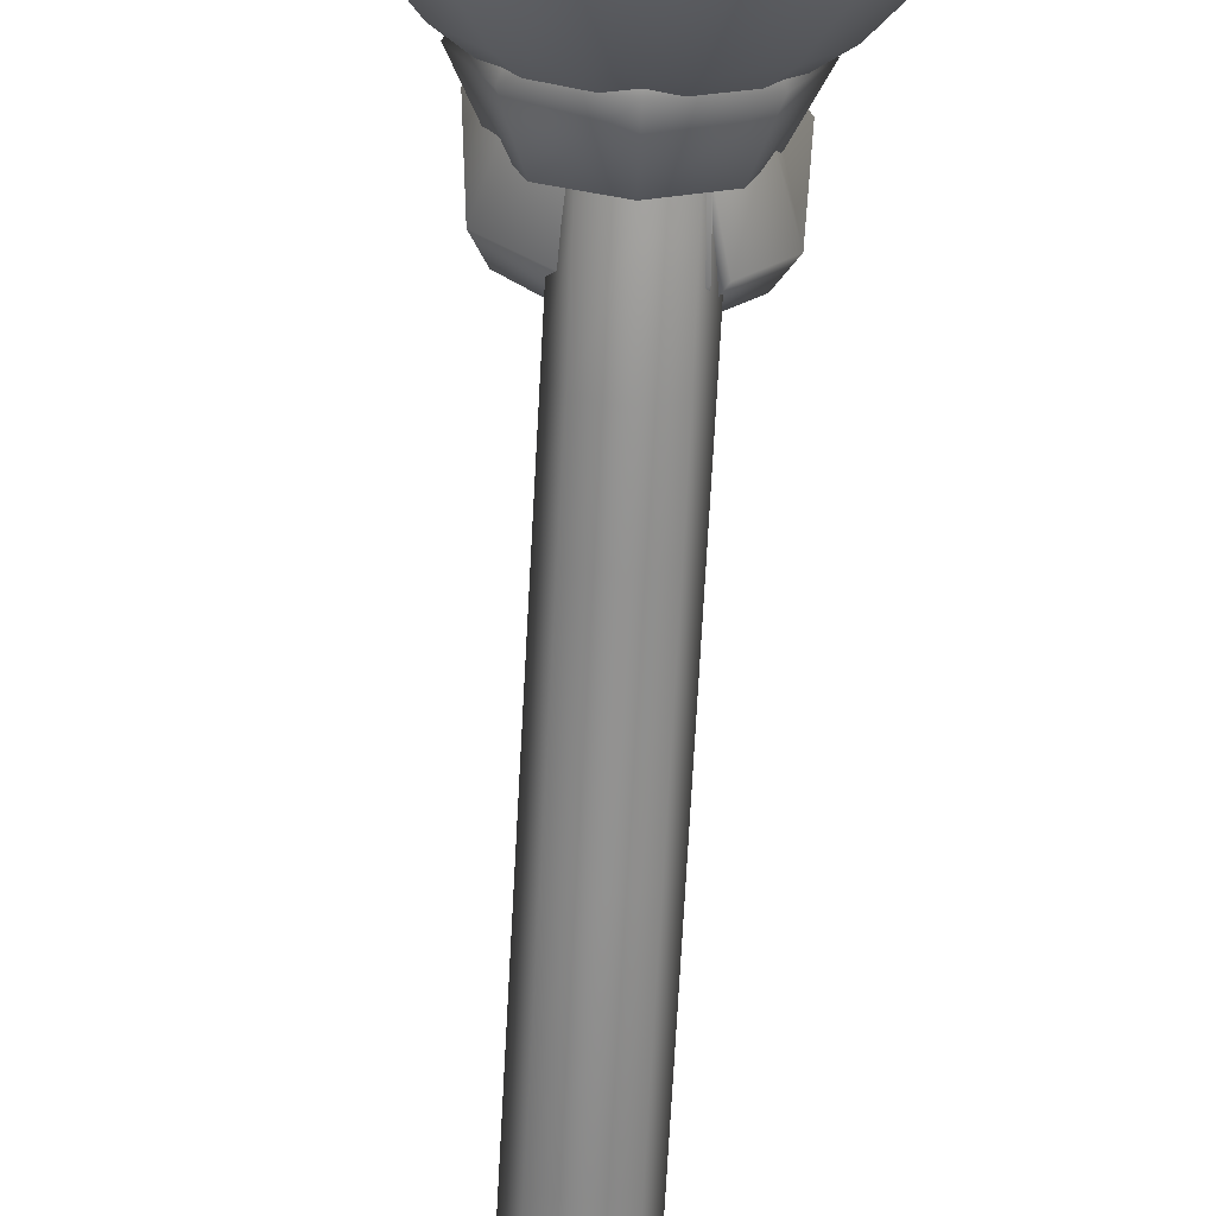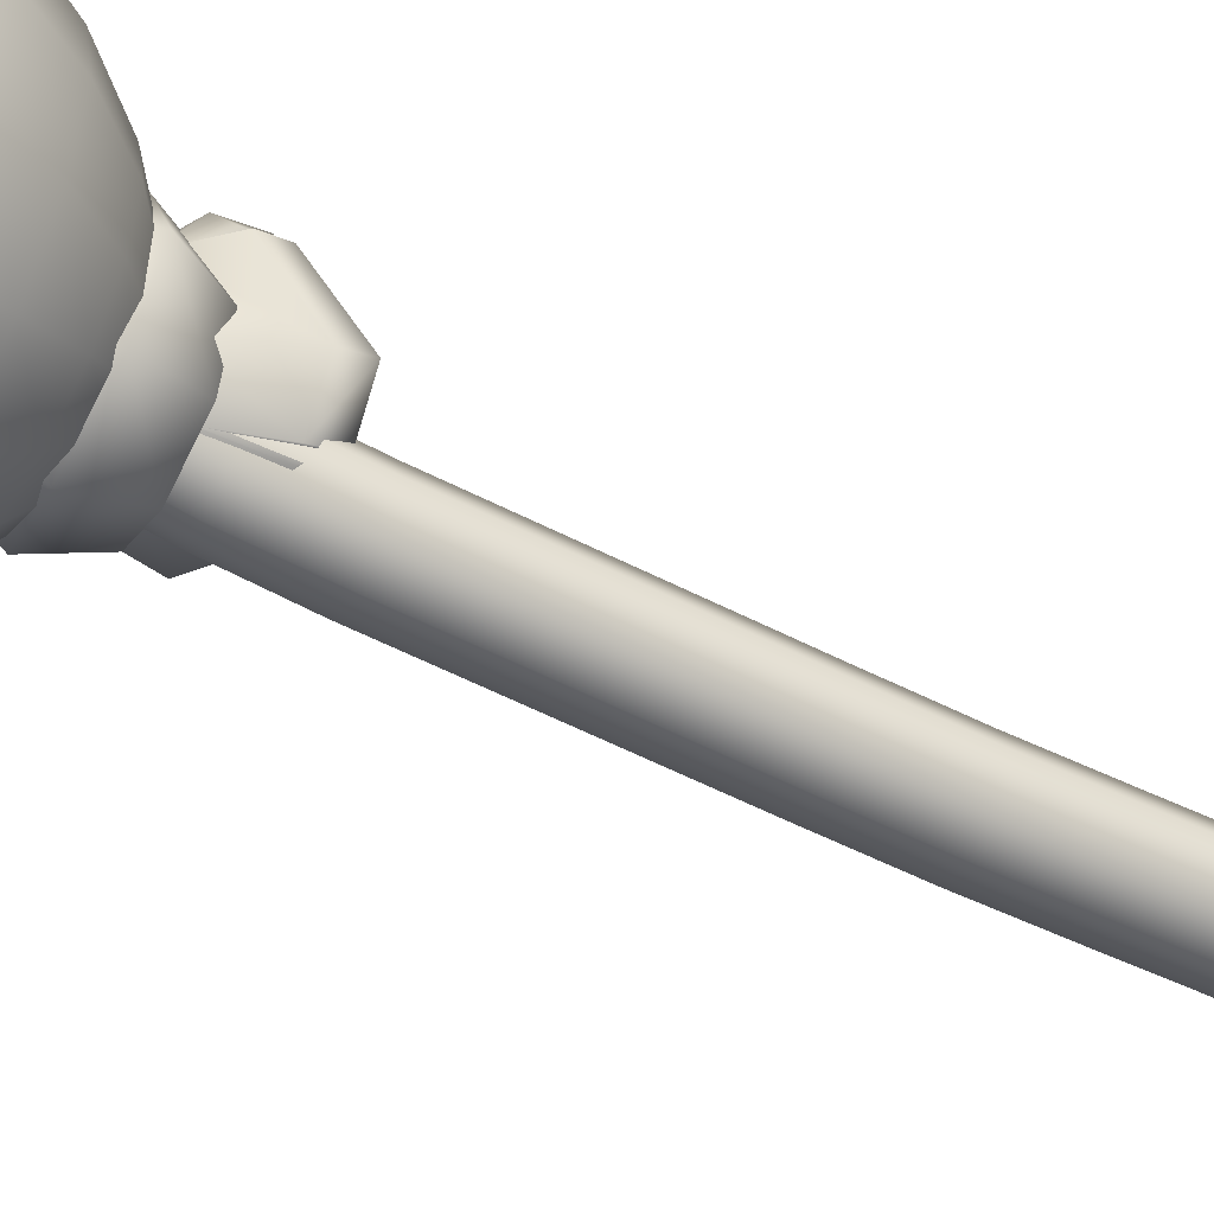
<metadata>
{"format":"obj","ext":"obj","renderer":"f3d","projection":"perspective","resolution":1024,"background":"white","views":[{"elev":-66.4,"azim":177.0,"up":"+Z"},{"elev":-52.0,"azim":-119.6,"up":"+Z"}]}
</metadata>
<code>
g m_dlc08_map_balloons_02
v 0.1244 0.2103 -0.1106
v 0.1199 0.5713 -0.08791
v -0.01242 0.5736 -0.1429
v -0.01242 0.2141 -0.1672
v -0.1448 0.5713 -0.08791
v -0.1492 0.2103 -0.1106
v -0.1991 0.5657 0.04431
v -0.2056 0.2012 0.02592
v -0.1441 0.5602 0.1759
v -0.1488 0.192 0.162
v -0.01242 0.5579 0.2302
v -0.01242 0.1883 0.2182
v 0.1807 0.2012 0.02592
v 0.1743 0.5657 0.04431
v 0.124 0.192 0.162
v 0.1193 0.5602 0.1759
v -0.01242 0.1883 0.2182
v -0.01242 0.5579 0.2302
v -0.1411 0.9319 -0.08059
v -0.194 0.9306 0.0481
v -0.1404 0.9293 0.1761
v -0.01242 0.9288 0.2289
v 0.1156 0.9293 0.1761
v -0.01242 0.9288 0.2289
v 0.1691 0.9306 0.0481
v 0.1162 0.9319 -0.08059
v -0.01242 0.9323 -0.134
v -0.01242 1.293 -0.1445
v 0.1161 1.294 -0.09125
v -0.1409 1.294 -0.09125
v -0.194 1.296 0.03727
v -0.1406 1.298 0.1655
v -0.01242 1.299 0.2184
v 0.1157 1.298 0.1655
v -0.01242 1.299 0.2184
v 0.1691 1.296 0.03727
v -0.01242 1.657 -0.1633
v 0.1159 1.658 -0.1102
v -0.1407 1.658 -0.1102
v -0.194 1.662 0.01802
v -0.1408 1.665 0.1464
v -0.01242 1.667 0.1995
v 0.116 1.665 0.1464
v -0.01242 1.667 0.1995
v 0.1691 1.662 0.01802
v -0.01242 2.025 -0.1797
v 0.1157 2.025 -0.1268
v -0.1405 2.025 -0.1268
v -0.194 2.028 0.001248
v -0.141 2.03 0.1299
v -0.01242 2.031 0.1833
v 0.1162 2.03 0.1299
v -0.01242 2.031 0.1833
v 0.1691 2.028 0.001248
v -0.01242 2.393 -0.1833
v 0.1159 2.393 -0.1302
v -0.1407 2.393 -0.1302
v -0.194 2.393 -0.001879
v -0.1409 2.394 0.1266
v -0.01242 2.394 0.1798
v 0.116 2.394 0.1266
v -0.01242 2.394 0.1798
v 0.1691 2.393 -0.001879
v -0.01242 2.759 -0.1833
v 0.116 2.759 -0.1301
v -0.1408 2.759 -0.1301
v -0.194 2.759 -0.001722
v -0.1408 2.759 0.1266
v -0.01241 2.759 0.1798
v 0.116 2.759 0.1266
v -0.01241 2.759 0.1798
v 0.1691 2.759 -0.001726
v -0.01239 3.124 -0.1833
v 0.116 3.124 -0.1301
v -0.1408 3.124 -0.1301
v -0.194 3.124 -0.00177
v -0.1408 3.124 0.1266
v -0.01245 3.124 0.1798
v 0.1159 3.124 0.1267
v -0.01245 3.124 0.1798
v 0.1691 3.124 -0.001707
v -0.01124 3.493 -0.1832
v 0.1164 3.492 -0.1297
v -0.1395 3.492 -0.1313
v -0.1939 3.49 -0.003759
v -0.1421 3.488 0.1253
v -0.01364 3.487 0.1798
v 0.1155 3.488 0.1271
v -0.01364 3.487 0.1798
v 0.1691 3.49 -0.001368
v -0.004484 3.849 -0.1639
v 0.1208 3.843 -0.1065
v -0.1342 3.844 -0.1171
v -0.1934 3.832 0.007485
v -0.1465 3.819 0.138
v -0.01974 3.813 0.197
v 0.1116 3.818 0.1488
v -0.01974 3.813 0.197
v 0.1694 3.83 0.02265
v 0.0005411 4.198 -0.1113
v 0.1242 4.188 -0.0506
v -0.1306 4.19 -0.0687
v -0.1934 4.17 0.05322
v -0.1501 4.148 0.1839
v -0.0253 4.138 0.2459
v 0.1071 4.146 0.2021
v -0.0253 4.138 0.2459
v 0.1687 4.167 0.07889
v 0.1253 -0.1712 -0.1406
v -0.01242 -0.1668 -0.1975
v -0.01243 -0.2667 -0.1156
v 0.06218 -0.2691 -0.08481
v 0.1824 -0.1817 -0.003262
v 0.09307 -0.2749 -0.01042
v -0.08698 -0.2691 -0.08475
v -0.1502 -0.1712 -0.1406
v -0.1178 -0.2749 -0.01042
v -0.2073 -0.1818 -0.003265
v -0.08693 -0.2807 0.06385
v -0.1502 -0.1923 0.1341
v -0.01243 -0.2831 0.09465
v -0.01242 -0.1967 0.1911
v 0.1254 -0.1923 0.1341
v 0.06214 -0.2807 0.06391
v -0.01242 -0.1967 0.1911
v 0.1824 -0.1817 -0.003262
v 0.1253 -0.1712 -0.1406
v -0.01242 -0.1668 -0.1975
v -0.1502 -0.1712 -0.1406
v -0.2073 -0.1818 -0.003265
v -0.1502 -0.1923 0.1341
v -0.01242 -0.1967 0.1911
v -0.01241 -0.2874 -0.0115
v 0.2488 4.085 0.03476
v 0.4321 4.244 -0.05352
v 0.2991 4.244 -0.2204
v 0.1722 4.085 -0.06134
v 0.1067 4.244 -0.313
v 0.06146 4.085 -0.1147
v -0.1067 4.244 -0.313
v -0.06146 4.085 -0.1147
v -0.2991 4.244 -0.2204
v -0.1722 4.085 -0.06134
v -0.4321 4.244 -0.05352
v -0.2488 4.085 0.03476
v -0.4796 4.244 0.1546
v -0.2762 4.085 0.1546
v -0.4321 4.244 0.3627
v -0.2488 4.085 0.2744
v -0.2991 4.244 0.5296
v -0.1722 4.085 0.3705
v -0.1067 4.244 0.6222
v -0.06146 4.085 0.4238
v 0.1067 4.244 0.6222
v 0.06146 4.085 0.4238
v -0.4061 4.446 -0.3547
v -0.5869 4.446 -0.128
v -0.6514 4.446 0.1546
v -0.5869 4.446 0.4372
v -0.4061 4.446 0.6639
v -0.1449 4.446 0.7896
v 0.1449 4.446 0.7896
v -0.7049 4.683 -0.1849
v -0.4878 4.683 -0.4571
v -0.1449 4.446 -0.4805
v 0.1449 4.446 -0.4805
v 0.4061 4.446 -0.3547
v 0.5869 4.446 -0.128
v 0.4796 4.244 0.1546
v 0.2762 4.085 0.1546
v 0.2488 4.085 0.2744
v 0.4321 4.244 0.3627
v 0.1722 4.085 0.3705
v 0.2991 4.244 0.5296
v 0.06146 4.085 0.4238
v 0.1067 4.244 0.6222
v 0.4061 4.446 0.6639
v 0.1449 4.446 0.7896
v 0.5869 4.446 0.4372
v 0.6514 4.446 0.1546
v 0.4878 4.683 -0.4571
v 0.7049 4.683 -0.1849
v 0.1741 4.683 -0.6082
v -0.1741 4.683 -0.6082
v 0.4878 4.683 0.7663
v 0.1741 4.683 0.9174
v 0.7049 4.683 0.4941
v 0.7824 4.683 0.1546
v 0.5391 4.943 -0.5214
v 0.779 4.943 -0.2206
v 0.1924 4.943 -0.6884
v -0.1924 4.943 -0.6884
v -0.5391 4.943 -0.5214
v -0.779 4.943 -0.2206
v -0.8647 4.943 0.1546
v -0.7824 4.683 0.1546
v -0.7049 4.683 0.4941
v -0.4878 4.683 0.7663
v -0.1741 4.683 0.9174
v 0.1741 4.683 0.9174
v -0.779 4.943 0.5298
v -0.5391 4.943 0.8306
v -0.1924 4.943 0.9976
v 0.1924 4.943 0.9976
v -0.8045 5.204 0.542
v -0.5567 5.204 0.8527
v -0.1987 5.204 1.025
v 0.1987 5.204 1.025
v -0.5379 5.432 0.8291
v -0.7773 5.432 0.5289
v -0.8929 5.204 0.1546
v -0.8045 5.204 -0.2328
v -0.5567 5.204 -0.5435
v -0.1987 5.204 -0.7159
v 0.1987 5.204 -0.7159
v 0.5567 5.204 -0.5435
v 0.8045 5.204 -0.2328
v 0.8647 4.943 0.1546
v 0.779 4.943 0.5298
v 0.5391 4.943 0.8306
v 0.1924 4.943 0.9976
v 0.5567 5.204 0.8527
v 0.1987 5.204 1.025
v 0.8045 5.204 0.542
v 0.8929 5.204 0.1546
v 0.5379 5.432 -0.5199
v 0.7773 5.432 -0.2197
v 0.5379 5.432 0.8291
v 0.192 5.432 0.9956
v 0.7773 5.432 0.5289
v 0.8627 5.432 0.1546
v 0.4826 5.647 -0.4506
v 0.6974 5.647 -0.1813
v 0.1722 5.647 -0.6001
v 0.192 5.432 -0.6865
v -0.192 5.432 -0.6865
v -0.5379 5.432 -0.5199
v -0.7773 5.432 -0.2197
v -0.8627 5.432 0.1546
v -0.1722 5.647 -0.6001
v -0.4826 5.647 -0.4506
v -0.6974 5.647 -0.1813
v -0.7741 5.647 0.1546
v -0.6974 5.647 0.4904
v -0.4826 5.647 0.7598
v -0.1722 5.647 0.9093
v -0.192 5.432 0.9956
v 0.192 5.432 0.9956
v 0.1722 5.647 0.9093
v -0.3947 5.832 -0.3403
v -0.1409 5.832 -0.4625
v 0.1409 5.832 -0.4625
v 0.3947 5.832 -0.3403
v 0.5703 5.832 -0.1201
v 0.1409 5.832 0.7717
v 0.7741 5.647 0.1546
v 0.6974 5.647 0.4904
v 0.4826 5.647 0.7598
v 0.1722 5.647 0.9093
v 0.3947 5.832 0.6495
v 0.1409 5.832 0.7717
v 0.5703 5.832 0.4292
v 0.633 5.832 0.1546
v 0.2799 5.974 -0.1964
v 0.4044 5.974 -0.04018
v 0.09989 5.974 -0.283
v -0.09989 5.974 -0.283
v -0.2799 5.974 -0.1964
v -0.4044 5.974 -0.04018
v -0.5703 5.832 -0.1201
v -0.633 5.832 0.1546
v -0.5703 5.832 0.4292
v -0.3947 5.832 0.6495
v -0.1409 5.832 0.7717
v -0.4489 5.974 0.1546
v -0.4044 5.974 0.3493
v -0.2799 5.974 0.5055
v -0.09989 5.974 0.5922
v 0.09989 5.974 0.5922
v -0.2109 6.064 0.2562
v -0.2341 6.064 0.1546
v -0.2109 6.064 0.05301
v -0.146 6.064 -0.02845
v -0.0521 6.064 -0.07366
v 0.0521 6.064 -0.07366
v 0.146 6.064 -0.02845
v 0.2109 6.064 0.05301
v 0.0521 6.064 0.3828
v 0.4489 5.974 0.1546
v 0.4044 5.974 0.3493
v 0.2799 5.974 0.5055
v 0.09989 5.974 0.5922
v 0.146 6.064 0.3376
v 0.0521 6.064 0.3828
v 0.2109 6.064 0.2562
v 0.2341 6.064 0.1546
v 6.3e-08 6.095 0.1546
v -0.146 6.064 0.3376
v -0.0521 6.064 0.3828
v 6.3e-08 3.971 0.1546
v 0.001718 4.335 0.1302
v 0.004797 4.348 -0.151
v 0.2211 4.327 -0.06484
v -0.2159 4.346 -0.06138
v -0.3054 4.34 0.1497
v -0.2213 4.34 0.3512
v -0.004062 4.374 0.4123
v 0.2176 4.35 0.3448
v 0.3061 4.332 0.1413
v 0.289 4.143 -0.1335
v -0.0005128 4.177 -0.2652
v -0.2906 4.161 -0.1326
v -0.4047 4.143 0.1572
v -0.2848 4.149 0.4392
v -0.0009109 4.201 0.5485
v 0.2831 4.162 0.4383
v 0.403 4.136 0.1574
v -0.0005128 4.177 -0.2652
v -0.003806 3.937 -0.1823
v 0.2147 3.924 -0.068
v 0.289 4.143 -0.1335
v -0.2906 4.161 -0.1326
v -0.2206 3.934 -0.06929
v -0.4047 4.143 0.1572
v -0.3038 3.939 0.1527
v -0.2848 4.149 0.4392
v -0.211 3.951 0.3738
v -0.0009109 4.201 0.5485
v 0.001996 3.97 0.473
v 0.2831 4.162 0.4383
v 0.2109 3.962 0.3771
v 0.403 4.136 0.1574
v 0.2986 3.93 0.1598
v -0.002292 3.871 0.1544
v 0.02931 4.184 -0.1197
v 0.03066 3.987 -0.1226
v 0.2634 4.023 0.02392
v 0.2378 4.204 0.01678
v -0.1298 4.19 -0.08774
v -0.1499 3.992 -0.08341
v -0.2399 4.209 0.0303
v -0.2671 4.029 0.0377
v -0.2316 4.245 0.2727
v -0.2539 4.111 0.2943
v 0.3339 3.764 0.07711
v 0.03161 3.705 -0.1194
v -0.1645 3.723 -0.08271
v -0.156 3.947 -0.08621
v -0.355 3.744 0.08768
v -0.3719 3.949 0.3398
v 0.02878 3.573 0.02228
v 0.2822 3.63 0.208
v 0.3596 3.972 0.3568
v 0.3023 3.839 0.4606
v -0.3074 3.821 0.4585
v -0.2959 3.606 0.2112
v 0.1303 3.6 0.3284
v 0.004382 3.591 0.2502
v -0.002213 3.858 0.2615
v 0.1195 3.735 0.4697
v -0.1339 3.578 0.07465
v -0.1667 3.64 0.01204
v -0.2059 3.727 -0.05625
v -0.1442 3.587 0.07393
v -0.1667 3.64 0.01204
v -0.05383 3.595 0.2689
v -0.04909 3.652 0.3063
v -0.01718 3.597 0.2359
v -0.1073 3.585 0.3303
v -0.002213 3.858 0.2615
v -0.04909 3.652 0.3063
v 0.1234 3.793 0.387
v 0.3037 3.927 0.419
v 0.2518 4.096 0.2797
v 0.2338 4.238 0.2796
v 0.003438 4.167 0.4461
v 0.004597 4.272 0.4073
v -0.0008083 4.058 0.5955
v 0.3153 4.012 0.4176
v 0.2868 3.85 0.4816
v -0.001873 3.893 0.6458
v 0.3037 3.927 0.419
v 0.1552 3.699 0.4097
v -0.0007205 3.712 0.5164
v -0.2786 3.861 0.5016
v -0.1504 3.696 0.4309
v -0.002213 3.858 0.2615
v 0.1234 3.793 0.387
v -0.2539 4.111 0.2943
v -0.2316 4.245 0.2727
v -0.07597 3.727 0.4247
v -0.3064 4.02 0.4295
v -0.3098 3.922 0.4257
v -0.3098 3.922 0.4257
v -0.1261 3.712 0.4676
v -0.07597 3.727 0.4247
g m_dlc08_map_balloons_02_0
f 3 2 1
f 4 3 1
f 5 3 4
f 6 5 4
f 7 5 6
f 8 7 6
f 9 7 8
f 10 9 8
f 11 9 10
f 12 11 10
f 1 2 13
f 2 14 13
f 13 14 15
f 14 16 15
f 15 16 17
f 16 18 17
f 5 19 3
f 20 19 5
f 7 20 5
f 21 20 7
f 9 21 7
f 22 21 9
f 11 22 9
f 16 23 18
f 23 24 18
f 25 23 16
f 14 25 16
f 26 25 14
f 2 26 14
f 27 26 2
f 3 27 2
f 19 27 3
f 27 28 26
f 28 29 26
f 26 29 25
f 30 28 27
f 19 30 27
f 31 30 19
f 20 31 19
f 32 31 20
f 21 32 20
f 33 32 21
f 22 33 21
f 23 34 24
f 34 35 24
f 36 34 23
f 25 36 23
f 29 36 25
f 28 37 29
f 37 38 29
f 29 38 36
f 39 37 28
f 30 39 28
f 40 39 30
f 31 40 30
f 41 40 31
f 32 41 31
f 42 41 32
f 33 42 32
f 34 43 35
f 43 44 35
f 45 43 34
f 36 45 34
f 38 45 36
f 37 46 38
f 46 47 38
f 38 47 45
f 48 46 37
f 39 48 37
f 49 48 39
f 40 49 39
f 50 49 40
f 41 50 40
f 51 50 41
f 42 51 41
f 43 52 44
f 52 53 44
f 54 52 43
f 45 54 43
f 47 54 45
f 46 55 47
f 55 56 47
f 47 56 54
f 57 55 46
f 48 57 46
f 58 57 48
f 49 58 48
f 59 58 49
f 50 59 49
f 60 59 50
f 51 60 50
f 52 61 53
f 61 62 53
f 63 61 52
f 54 63 52
f 56 63 54
f 55 64 56
f 64 65 56
f 56 65 63
f 66 64 55
f 57 66 55
f 67 66 57
f 58 67 57
f 68 67 58
f 59 68 58
f 69 68 59
f 60 69 59
f 61 70 62
f 70 71 62
f 72 70 61
f 63 72 61
f 65 72 63
f 64 73 65
f 73 74 65
f 65 74 72
f 75 73 64
f 66 75 64
f 76 75 66
f 67 76 66
f 77 76 67
f 68 77 67
f 78 77 68
f 69 78 68
f 70 79 71
f 79 80 71
f 81 79 70
f 72 81 70
f 74 81 72
f 73 82 74
f 82 83 74
f 74 83 81
f 84 82 73
f 75 84 73
f 85 84 75
f 76 85 75
f 86 85 76
f 77 86 76
f 87 86 77
f 78 87 77
f 79 88 80
f 88 89 80
f 90 88 79
f 81 90 79
f 83 90 81
f 82 91 83
f 91 92 83
f 83 92 90
f 93 91 82
f 84 93 82
f 94 93 84
f 85 94 84
f 95 94 85
f 86 95 85
f 96 95 86
f 87 96 86
f 88 97 89
f 97 98 89
f 99 97 88
f 90 99 88
f 92 99 90
f 91 100 92
f 100 101 92
f 92 101 99
f 102 100 91
f 93 102 91
f 103 102 93
f 94 103 93
f 104 103 94
f 95 104 94
f 105 104 95
f 96 105 95
f 97 106 98
f 106 107 98
f 108 106 97
f 99 108 97
f 101 108 99
f 111 110 109
f 112 111 109
f 109 113 112
f 113 114 112
f 111 115 110
f 115 116 110
f 115 117 116
f 117 118 116
f 117 119 118
f 119 120 118
f 119 121 120
f 121 122 120
f 114 113 123
f 124 114 123
f 124 123 125
f 121 124 125
f 123 15 125
f 15 17 125
f 13 15 123
f 126 13 123
f 1 13 126
f 127 1 126
f 4 1 127
f 128 4 127
f 6 4 128
f 129 6 128
f 8 6 129
f 130 8 129
f 10 8 130
f 131 10 130
f 12 10 131
f 132 12 131
f 112 133 111
f 111 133 115
f 115 133 117
f 117 133 119
f 119 133 121
f 121 133 124
f 124 133 114
f 114 133 112
f 136 135 134
f 137 136 134
f 138 136 137
f 139 138 137
f 140 138 139
f 141 140 139
f 142 140 141
f 143 142 141
f 144 142 143
f 145 144 143
f 146 144 145
f 147 146 145
f 148 146 147
f 149 148 147
f 150 148 149
f 151 150 149
f 152 150 151
f 153 152 151
f 154 152 153
f 155 154 153
f 142 156 140
f 157 156 142
f 144 157 142
f 158 157 144
f 146 158 144
f 159 158 146
f 148 159 146
f 160 159 148
f 150 160 148
f 161 160 150
f 152 161 150
f 162 161 152
f 154 162 152
f 157 163 156
f 163 164 156
f 156 164 165
f 156 165 140
f 140 165 138
f 165 166 138
f 138 166 136
f 166 167 136
f 136 167 135
f 167 168 135
f 135 168 169
f 135 169 170
f 170 169 171
f 169 172 171
f 171 172 173
f 172 174 173
f 173 174 175
f 174 176 175
f 134 135 170
f 174 177 176
f 177 178 176
f 179 177 174
f 172 179 174
f 180 179 172
f 169 180 172
f 168 180 169
f 167 181 168
f 181 182 168
f 183 181 167
f 166 183 167
f 184 183 166
f 165 184 166
f 164 184 165
f 177 185 178
f 185 186 178
f 187 185 177
f 179 187 177
f 188 187 179
f 180 188 179
f 182 188 180
f 168 182 180
f 181 189 182
f 189 190 182
f 182 190 188
f 191 189 181
f 183 191 181
f 192 191 183
f 184 192 183
f 193 192 184
f 164 193 184
f 194 193 164
f 163 194 164
f 195 194 163
f 196 195 163
f 196 163 157
f 158 196 157
f 197 196 158
f 159 197 158
f 198 197 159
f 160 198 159
f 199 198 160
f 161 199 160
f 200 199 161
f 162 200 161
f 201 195 196
f 197 201 196
f 202 201 197
f 198 202 197
f 203 202 198
f 199 203 198
f 204 203 199
f 200 204 199
f 201 205 195
f 206 205 201
f 202 206 201
f 207 206 202
f 203 207 202
f 208 207 203
f 204 208 203
f 206 209 205
f 209 210 205
f 205 210 211
f 205 211 195
f 195 211 194
f 211 212 194
f 194 212 193
f 212 213 193
f 193 213 192
f 213 214 192
f 192 214 191
f 214 215 191
f 191 215 189
f 215 216 189
f 189 216 190
f 216 217 190
f 190 217 218
f 190 218 188
f 188 218 187
f 218 219 187
f 187 219 185
f 219 220 185
f 185 220 186
f 220 221 186
f 220 222 221
f 222 223 221
f 224 222 220
f 219 224 220
f 225 224 219
f 218 225 219
f 217 225 218
f 216 226 217
f 226 227 217
f 217 227 225
f 222 228 223
f 228 229 223
f 230 228 222
f 224 230 222
f 231 230 224
f 225 231 224
f 227 231 225
f 226 232 227
f 232 233 227
f 227 233 231
f 234 232 226
f 235 234 226
f 235 226 216
f 215 235 216
f 236 235 215
f 214 236 215
f 237 236 214
f 213 237 214
f 238 237 213
f 212 238 213
f 239 238 212
f 211 239 212
f 210 239 211
f 240 234 235
f 236 240 235
f 241 240 236
f 237 241 236
f 242 241 237
f 238 242 237
f 243 242 238
f 239 243 238
f 244 243 239
f 210 244 239
f 245 244 210
f 209 245 210
f 246 245 209
f 247 246 209
f 247 209 206
f 207 247 206
f 248 247 207
f 208 248 207
f 249 246 247
f 248 249 247
f 241 250 240
f 250 251 240
f 240 251 234
f 251 252 234
f 234 252 232
f 252 253 232
f 232 253 233
f 253 254 233
f 249 255 246
f 233 254 256
f 233 256 231
f 231 256 230
f 256 257 230
f 230 257 228
f 257 258 228
f 228 258 229
f 258 259 229
f 258 260 259
f 260 261 259
f 262 260 258
f 257 262 258
f 263 262 257
f 256 263 257
f 254 263 256
f 253 264 254
f 264 265 254
f 266 264 253
f 252 266 253
f 267 266 252
f 251 267 252
f 268 267 251
f 250 268 251
f 269 268 250
f 270 269 250
f 270 250 241
f 242 270 241
f 271 270 242
f 243 271 242
f 272 271 243
f 244 272 243
f 273 272 244
f 245 273 244
f 274 273 245
f 246 274 245
f 255 274 246
f 275 269 270
f 271 275 270
f 276 275 271
f 272 276 271
f 277 276 272
f 273 277 272
f 278 277 273
f 274 278 273
f 279 278 274
f 255 279 274
f 276 280 275
f 280 281 275
f 275 281 269
f 281 282 269
f 269 282 268
f 282 283 268
f 268 283 267
f 283 284 267
f 267 284 266
f 284 285 266
f 266 285 264
f 285 286 264
f 264 286 265
f 286 287 265
f 279 288 278
f 265 287 289
f 265 289 263
f 263 289 262
f 289 290 262
f 262 290 260
f 290 291 260
f 260 291 261
f 291 292 261
f 254 265 263
f 291 293 292
f 293 294 292
f 295 293 291
f 290 295 291
f 296 295 290
f 289 296 290
f 287 296 289
f 293 297 294
f 295 297 293
f 296 297 295
f 287 297 296
f 286 297 287
f 285 297 286
f 284 297 285
f 283 297 284
f 282 297 283
f 281 297 282
f 280 297 281
f 298 297 280
f 298 280 276
f 277 298 276
f 299 298 277
f 299 297 298
f 278 299 277
f 288 299 278
f 288 297 299
f 134 300 137
f 137 300 139
f 139 300 141
f 141 300 143
f 143 300 145
f 145 300 147
f 147 300 149
f 149 300 151
f 151 300 153
f 153 300 155
f 170 300 134
f 171 300 170
f 173 300 171
f 175 300 173
f 303 302 301
f 302 304 301
f 304 305 301
f 305 306 301
f 306 307 301
f 307 308 301
f 308 309 301
f 309 303 301
f 303 310 302
f 310 311 302
f 302 311 304
f 311 312 304
f 304 312 305
f 312 313 305
f 305 313 306
f 313 314 306
f 306 314 307
f 314 315 307
f 307 315 308
f 315 316 308
f 308 316 309
f 316 317 309
f 317 310 303
f 309 317 303
f 320 319 318
f 321 320 318
f 318 319 322
f 319 323 322
f 322 323 324
f 323 325 324
f 324 325 326
f 325 327 326
f 326 327 328
f 327 329 328
f 328 329 330
f 329 331 330
f 330 331 332
f 331 333 332
f 333 320 321
f 332 333 321
f 320 334 319
f 319 334 323
f 323 334 325
f 325 334 327
f 327 334 329
f 329 334 331
f 331 334 333
f 333 334 320
f 337 336 335
f 338 337 335
f 339 335 336
f 340 339 336
f 341 339 340
f 342 341 340
f 341 342 343
f 342 344 343
f 337 345 336
f 345 346 336
f 336 346 347
f 347 340 336
f 347 348 340
f 342 340 348
f 342 349 344
f 349 350 344
f 351 346 345
f 352 351 345
f 345 353 352
f 353 354 352
f 355 350 349
f 356 355 349
f 352 357 351
f 352 354 357
f 357 358 351
f 358 357 359
f 357 360 359
f 354 360 357
f 361 347 346
f 351 361 346
f 351 358 361
f 347 361 362
f 362 348 347
f 356 349 363
f 348 363 342
f 363 349 342
f 364 356 363
f 365 364 363
f 363 348 365
f 358 359 366
f 358 366 361
f 361 366 362
f 366 359 367
f 366 367 362
f 364 368 356
f 368 369 356
f 368 370 369
f 371 370 368
f 371 368 364
f 365 371 364
f 372 359 360
f 372 360 354
f 373 372 354
f 373 354 353
f 373 353 374
f 374 353 337
f 374 337 338
f 375 374 338
f 376 374 375
f 377 376 375
f 376 378 374
f 378 379 374
f 380 379 378
f 381 380 378
f 379 382 374
f 379 380 382
f 353 345 337
f 380 381 383
f 380 383 382
f 381 384 383
f 381 385 384
f 385 381 378
f 385 386 384
f 384 386 387
f 383 384 387
f 383 387 388
f 383 388 382
f 389 376 377
f 390 389 377
f 391 387 386
f 391 386 385
f 392 385 378
f 393 392 389
f 393 385 392
f 393 391 385
f 389 392 376
f 392 378 376
f 350 394 344
f 350 355 394
f 355 395 394
f 355 356 395
f 356 369 395
f 395 369 370
f 395 370 396
f 395 396 394

</code>
